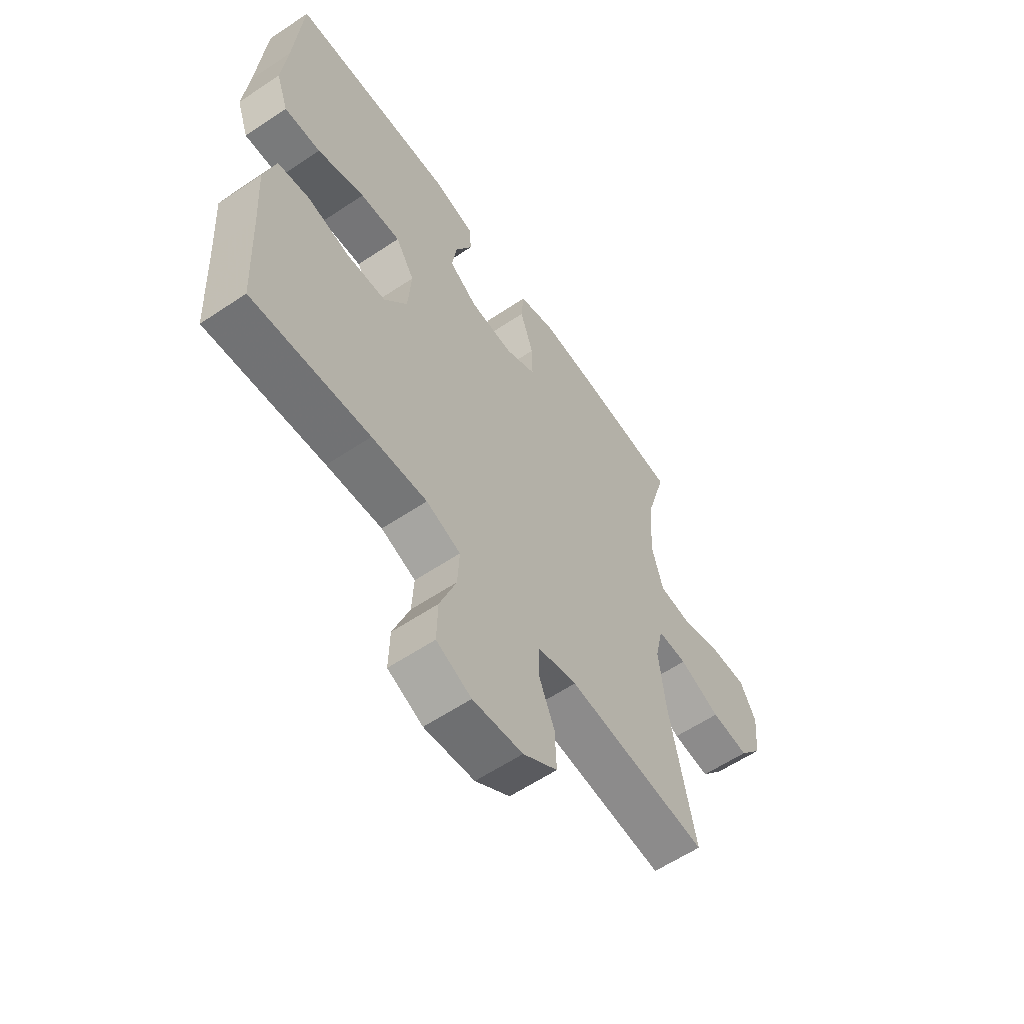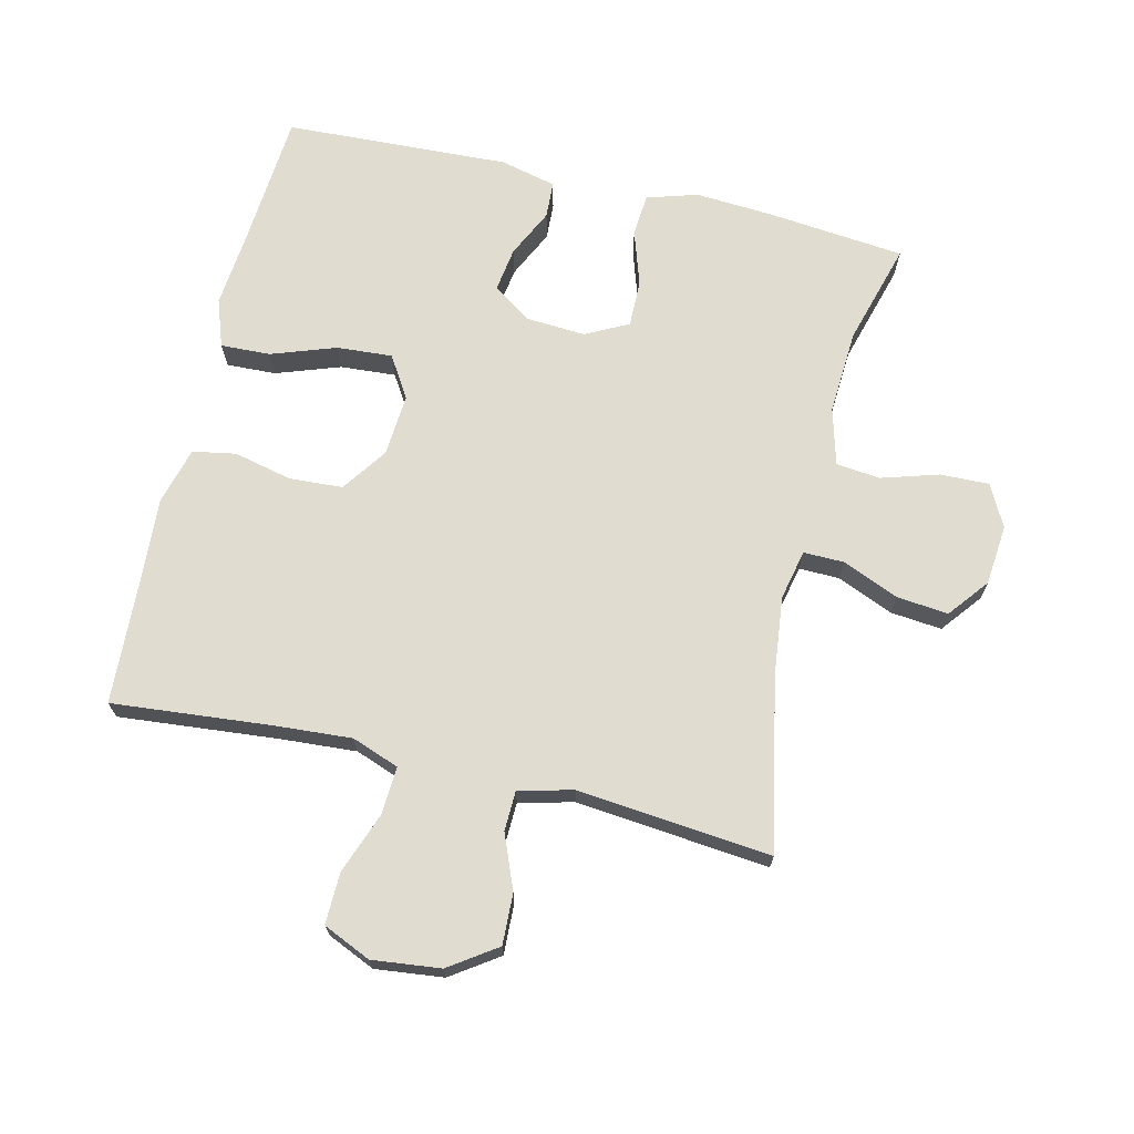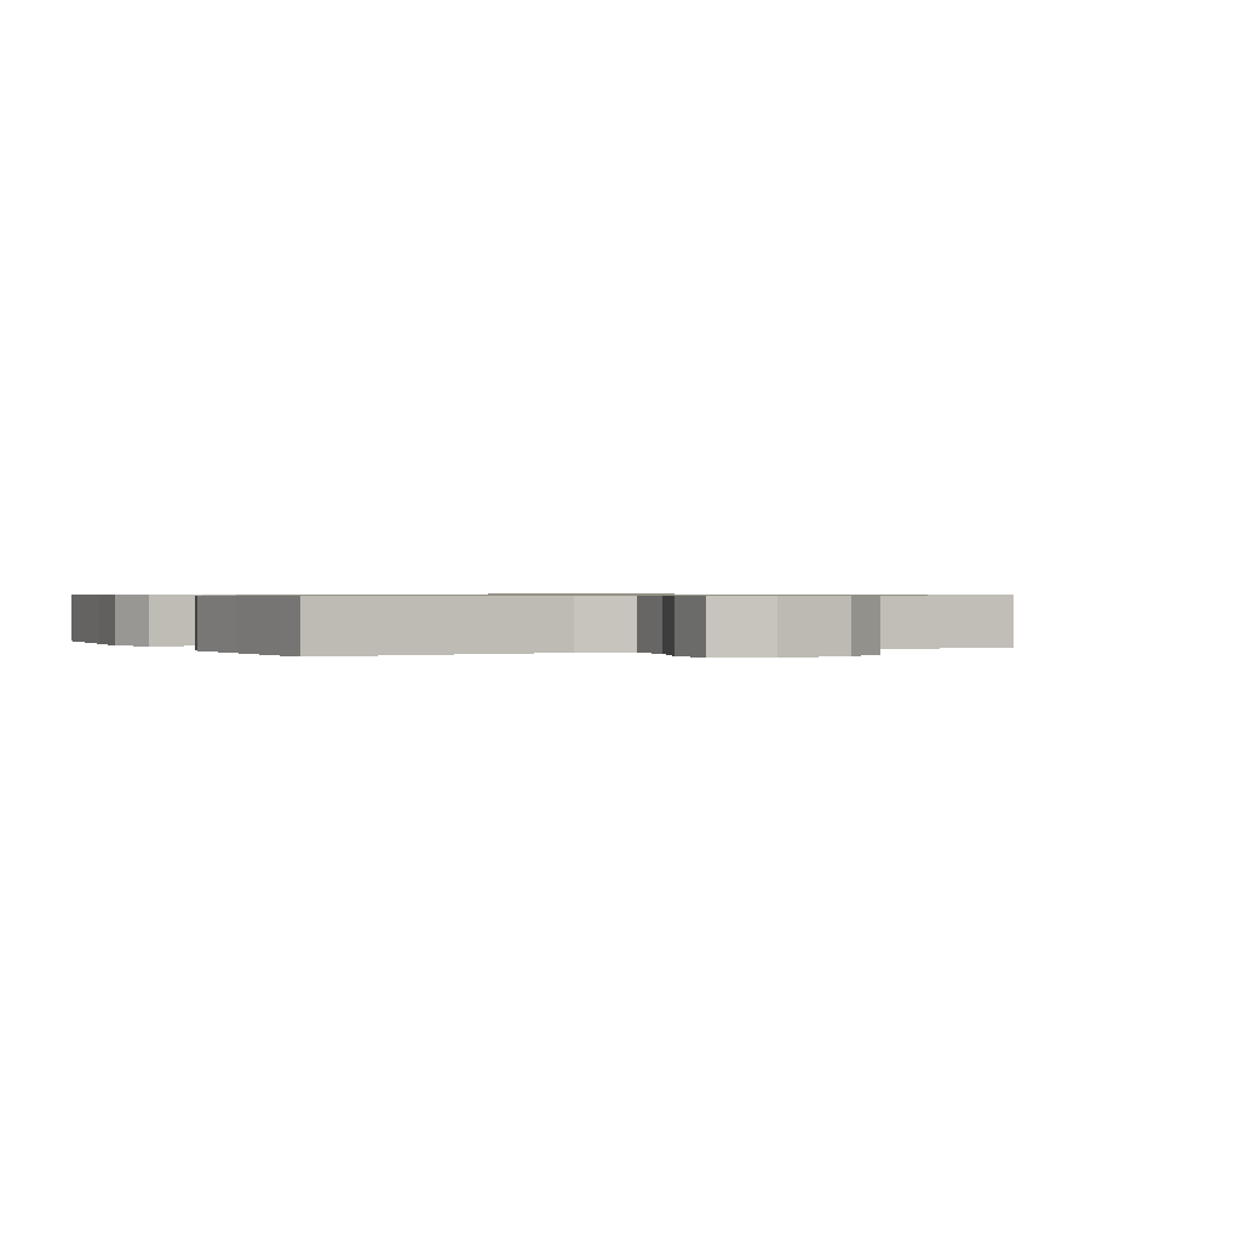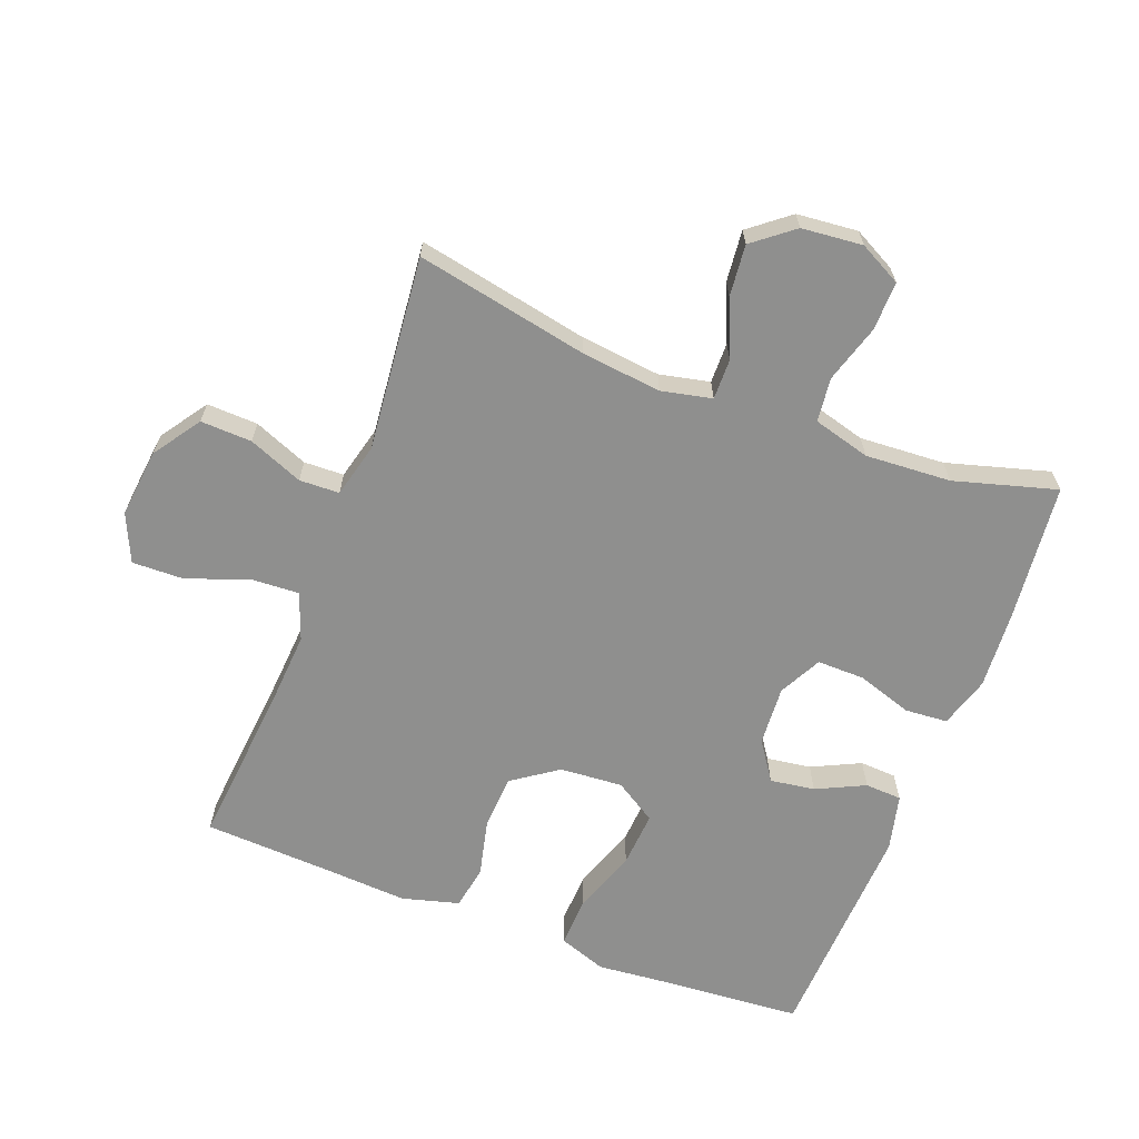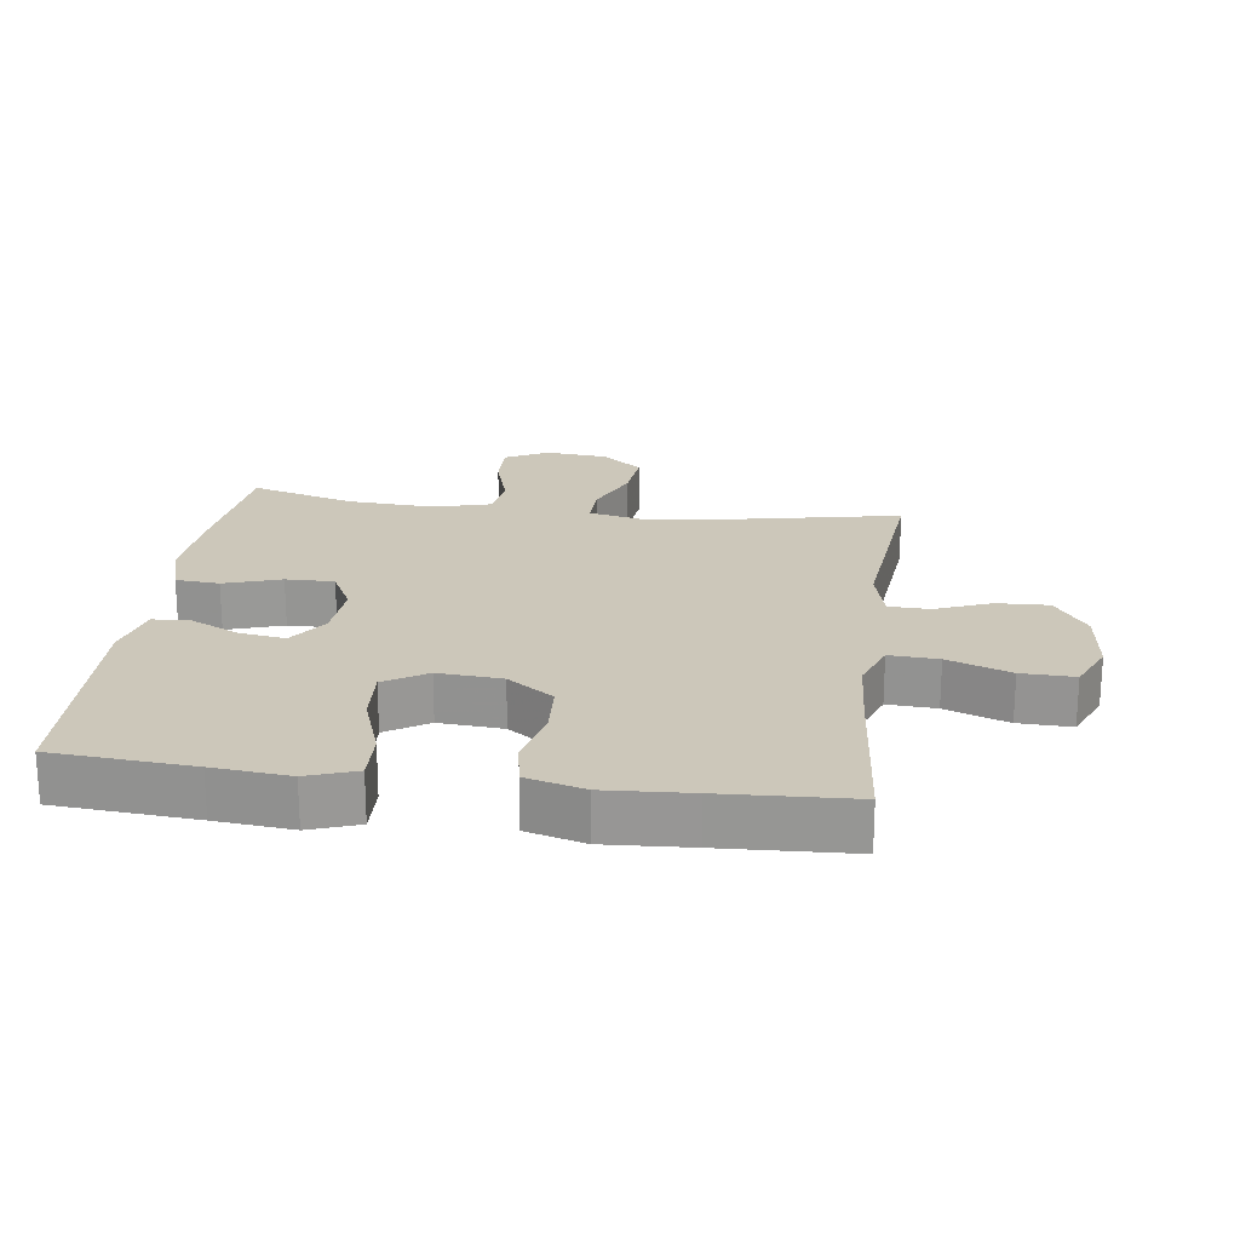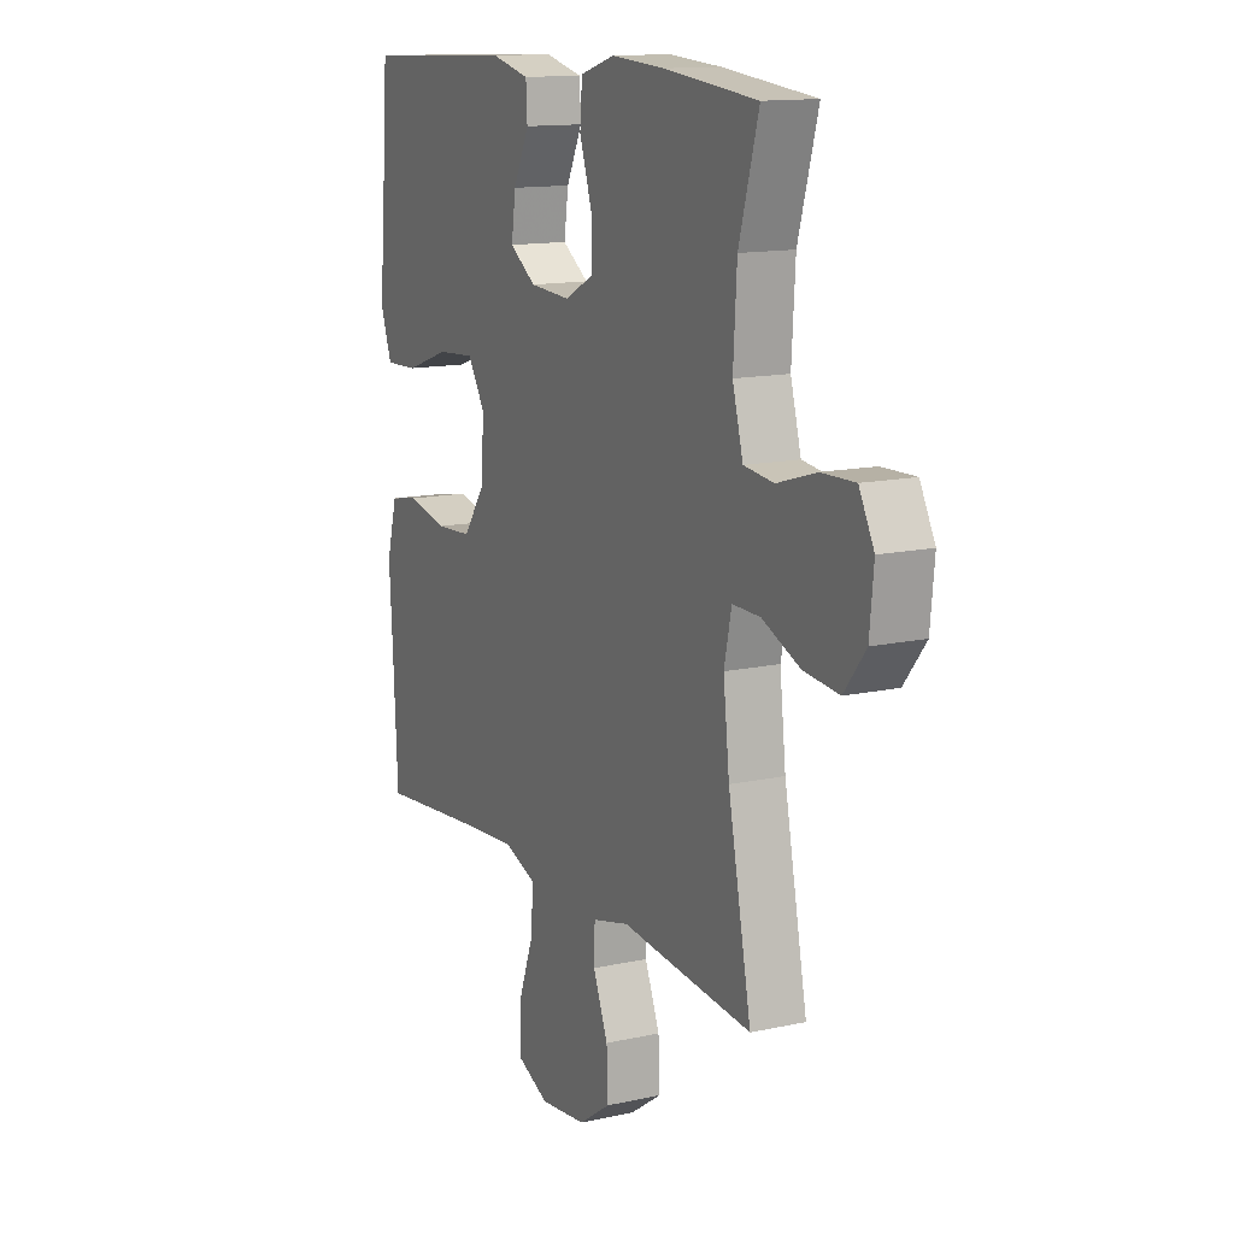
<metadata>
{"format":"obj","ext":"obj","renderer":"f3d","projection":"perspective","resolution":1024,"background":"white","views":[{"elev":-59.7,"azim":124.5,"up":"+Z"},{"elev":69.6,"azim":-166.7,"up":"+Y"},{"elev":0.7,"azim":152.9,"up":"+Y"},{"elev":-65.1,"azim":-110.9,"up":"+Y"},{"elev":21.5,"azim":97.6,"up":"+Y"},{"elev":13.5,"azim":-116.5,"up":"+Z"}]}
</metadata>
<code>
v -0.5 0.07 0.5
v -0.287 0.07 0.522
v -0.166 0.07 0.53
v -0.087 0.07 0.506
v -0.082 0.07 0.44
v -0.11 0.07 0.354
v -0.111 0.07 0.281
v -0.045 0.07 0.247
v 0.047 0.07 0.253
v 0.107 0.07 0.294
v 0.097 0.07 0.363
v 0.061 0.07 0.438
v 0.064 0.07 0.495
v 0.151 0.07 0.516
v 0.5 0.07 0.5
v 0.516 0.07 0.288
v 0.527 0.07 0.172
v 0.501 0.07 0.098
v 0.424 0.07 0.101
v 0.324 0.07 0.136
v 0.238 0.07 0.142
v 0.198 0.07 0.078
v 0.205 0.07 -0.019
v 0.254 0.07 -0.089
v 0.337 0.07 -0.094
v 0.427 0.07 -0.073
v 0.494 0.07 -0.085
v 0.518 0.07 -0.173
v 0.51 0.07 -0.302
v 0.5 0.07 -0.5
v 0.251 0.07 -0.477
v 0.134 0.07 -0.469
v 0.061 0.07 -0.496
v 0.065 0.07 -0.57
v 0.1 0.07 -0.665
v 0.102 0.07 -0.745
v 0.028 0.07 -0.778
v -0.078 0.07 -0.766
v -0.151 0.07 -0.716
v -0.148 0.07 -0.637
v -0.114 0.07 -0.553
v -0.116 0.07 -0.491
v -0.2 0.07 -0.47
v -0.5 0.07 -0.5
v -0.447 0.07 -0.233
v -0.433 0.07 -0.11
v -0.45 0.07 -0.032
v -0.513 0.07 -0.033
v -0.6 0.07 -0.07
v -0.68 0.07 -0.078
v -0.729 0.07 -0.016
v -0.738 0.07 0.078
v -0.704 0.07 0.143
v -0.628 0.07 0.141
v -0.539 0.07 0.114
v -0.471 0.07 0.122
v -0.447 0.07 0.21
v -0.455 0.07 0.342
v -0.5 0 0.5
v -0.287 0 0.522
v -0.166 0 0.53
v -0.087 0 0.506
v -0.082 0 0.44
v -0.11 0 0.354
v -0.111 0 0.281
v -0.045 0 0.247
v 0.047 0 0.253
v 0.107 0 0.294
v 0.097 0 0.363
v 0.061 0 0.438
v 0.064 0 0.495
v 0.151 0 0.516
v 0.5 0 0.5
v 0.516 0 0.288
v 0.527 0 0.172
v 0.501 0 0.098
v 0.424 0 0.101
v 0.324 0 0.136
v 0.238 0 0.142
v 0.198 0 0.078
v 0.205 0 -0.019
v 0.254 0 -0.089
v 0.337 0 -0.094
v 0.427 0 -0.073
v 0.494 0 -0.085
v 0.518 0 -0.173
v 0.51 0 -0.302
v 0.5 0 -0.5
v 0.251 0 -0.477
v 0.134 0 -0.469
v 0.061 0 -0.496
v 0.065 0 -0.57
v 0.1 0 -0.665
v 0.102 0 -0.745
v 0.028 0 -0.778
v -0.078 0 -0.766
v -0.151 0 -0.716
v -0.148 0 -0.637
v -0.114 0 -0.553
v -0.116 0 -0.491
v -0.2 0 -0.47
v -0.5 0 -0.5
v -0.447 0 -0.233
v -0.433 0 -0.11
v -0.45 0 -0.032
v -0.513 0 -0.033
v -0.6 0 -0.07
v -0.68 0 -0.078
v -0.729 0 -0.016
v -0.738 0 0.078
v -0.704 0 0.143
v -0.628 0 0.141
v -0.539 0 0.114
v -0.471 0 0.122
v -0.447 0 0.21
v -0.455 0 0.342
f 53 54 55
f 52 53 55
f 51 52 55
f 50 51 55
f 49 50 55
f 48 49 55
f 47 48 55 56
f 46 47 56 57
f 43 44 45
f 42 43 45 46
f 39 40 41
f 38 39 41
f 37 38 41
f 36 37 41
f 35 36 41
f 34 35 41
f 33 34 41 42
f 42 46 57
f 33 42 57
f 32 33 57
f 29 30 31
f 29 31 32
f 28 29 32
f 27 28 32
f 26 27 32
f 25 26 32
f 18 19 20
f 17 18 20
f 16 17 20
f 16 20 21
f 15 16 21
f 14 15 21
f 13 14 21
f 12 13 21
f 11 12 21
f 10 11 21 22
f 4 5 6
f 3 4 6
f 2 3 6
f 1 2 6
f 58 1 6
f 58 6 7
f 57 58 7 8
f 32 57 8 9
f 24 25 32
f 23 24 32
f 22 23 32
f 10 22 32
f 9 10 32
f 113 112 111
f 113 111 110
f 113 110 109
f 113 109 108
f 113 108 107
f 113 107 106
f 114 113 106 105
f 115 114 105 104
f 103 102 101
f 104 103 101 100
f 99 98 97
f 99 97 96
f 99 96 95
f 99 95 94
f 99 94 93
f 99 93 92
f 100 99 92 91
f 115 104 100
f 115 100 91
f 115 91 90
f 89 88 87
f 90 89 87
f 90 87 86
f 90 86 85
f 90 85 84
f 90 84 83
f 78 77 76
f 78 76 75
f 78 75 74
f 79 78 74
f 79 74 73
f 79 73 72
f 79 72 71
f 79 71 70
f 79 70 69
f 80 79 69 68
f 64 63 62
f 64 62 61
f 64 61 60
f 64 60 59
f 64 59 116
f 65 64 116
f 66 65 116 115
f 67 66 115 90
f 90 83 82
f 90 82 81
f 90 81 80
f 90 80 68
f 90 68 67
f 1 59 60 2
f 2 60 61 3
f 3 61 62 4
f 4 62 63 5
f 5 63 64 6
f 6 64 65 7
f 7 65 66 8
f 8 66 67 9
f 9 67 68 10
f 10 68 69 11
f 11 69 70 12
f 12 70 71 13
f 13 71 72 14
f 14 72 73 15
f 15 73 74 16
f 16 74 75 17
f 17 75 76 18
f 18 76 77 19
f 19 77 78 20
f 20 78 79 21
f 21 79 80 22
f 22 80 81 23
f 23 81 82 24
f 24 82 83 25
f 25 83 84 26
f 26 84 85 27
f 27 85 86 28
f 28 86 87 29
f 29 87 88 30
f 30 88 89 31
f 31 89 90 32
f 32 90 91 33
f 33 91 92 34
f 34 92 93 35
f 35 93 94 36
f 36 94 95 37
f 37 95 96 38
f 38 96 97 39
f 39 97 98 40
f 40 98 99 41
f 41 99 100 42
f 42 100 101 43
f 43 101 102 44
f 44 102 103 45
f 45 103 104 46
f 46 104 105 47
f 47 105 106 48
f 48 106 107 49
f 49 107 108 50
f 50 108 109 51
f 51 109 110 52
f 52 110 111 53
f 53 111 112 54
f 54 112 113 55
f 55 113 114 56
f 56 114 115 57
f 57 115 116 58
f 58 116 59 1

</code>
